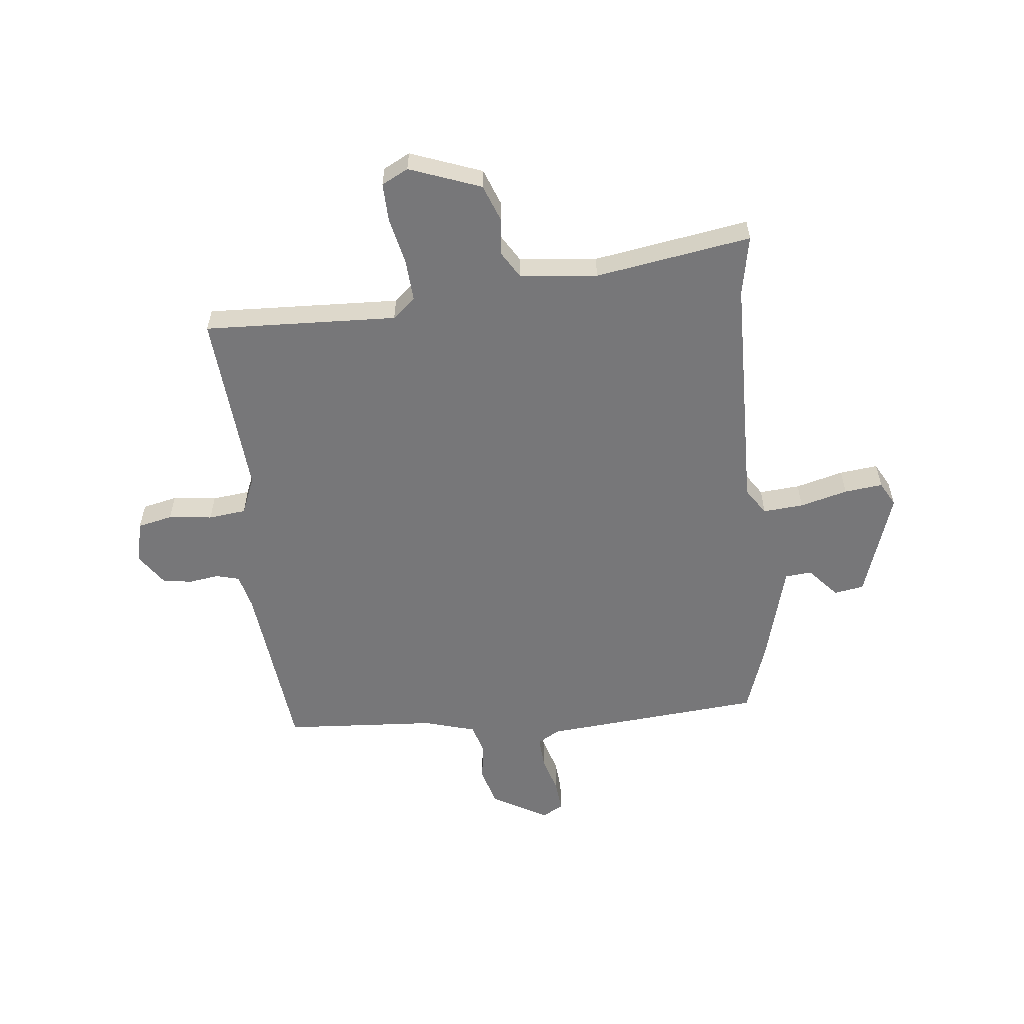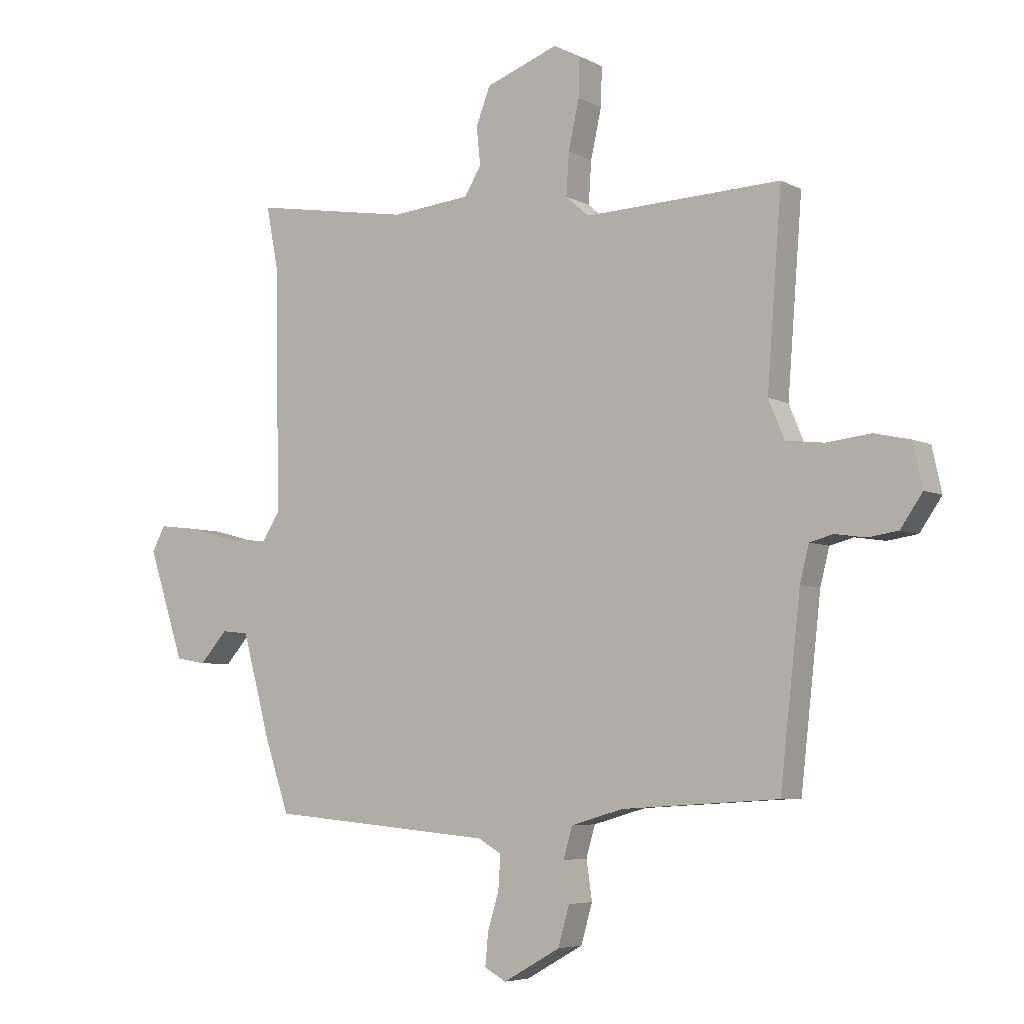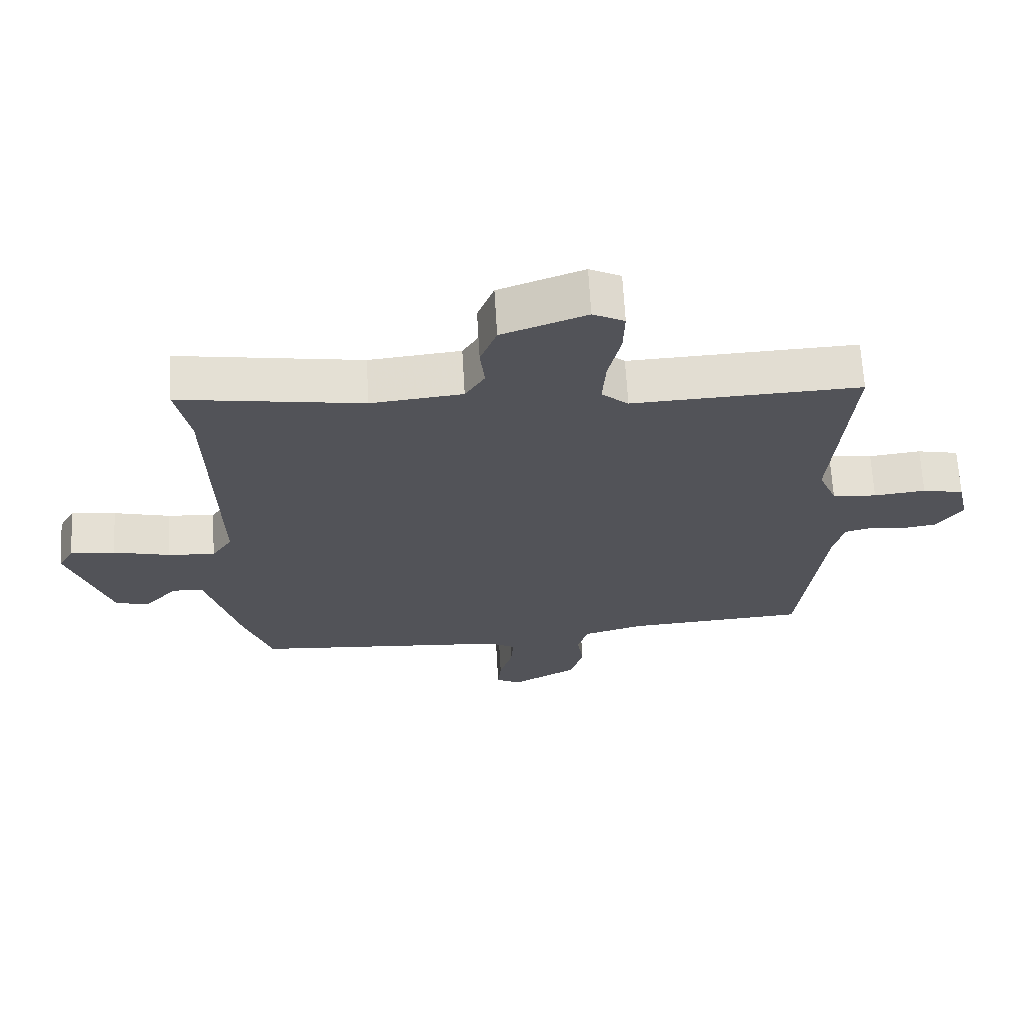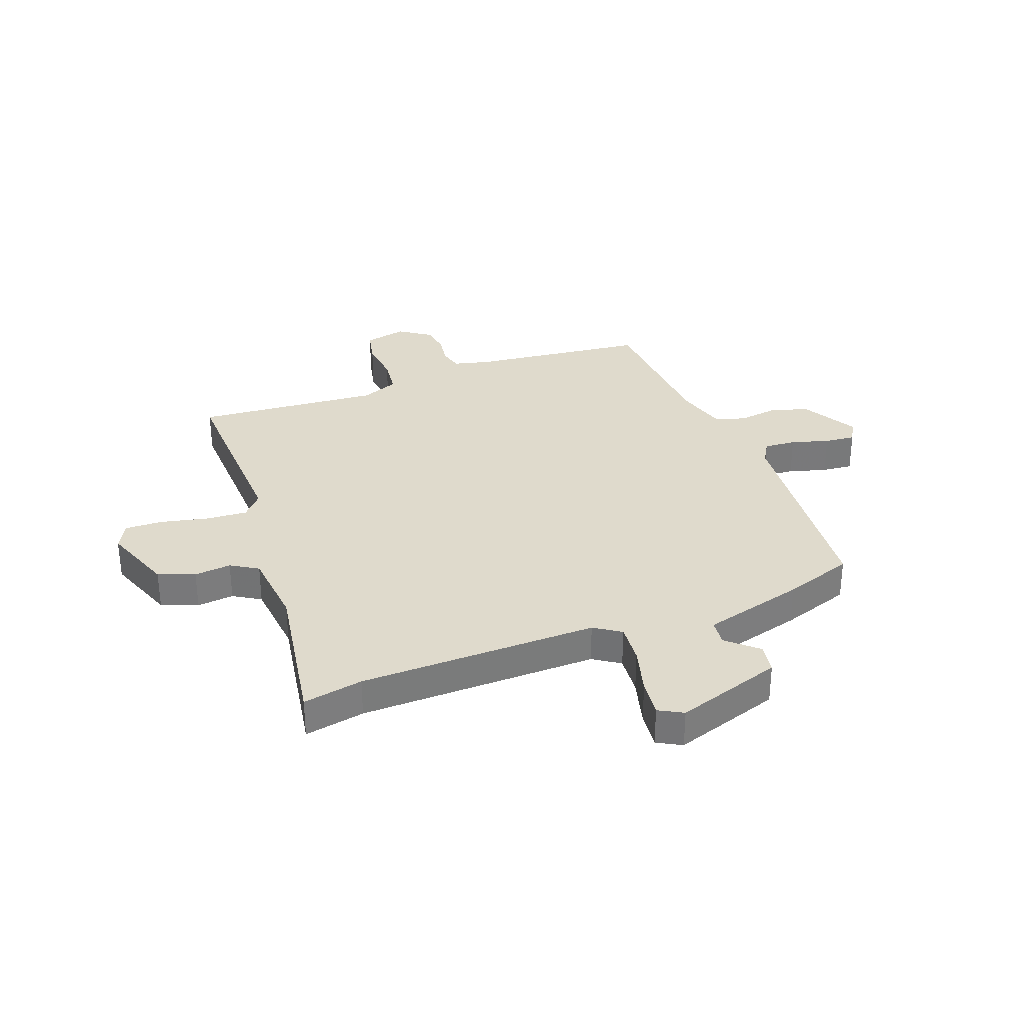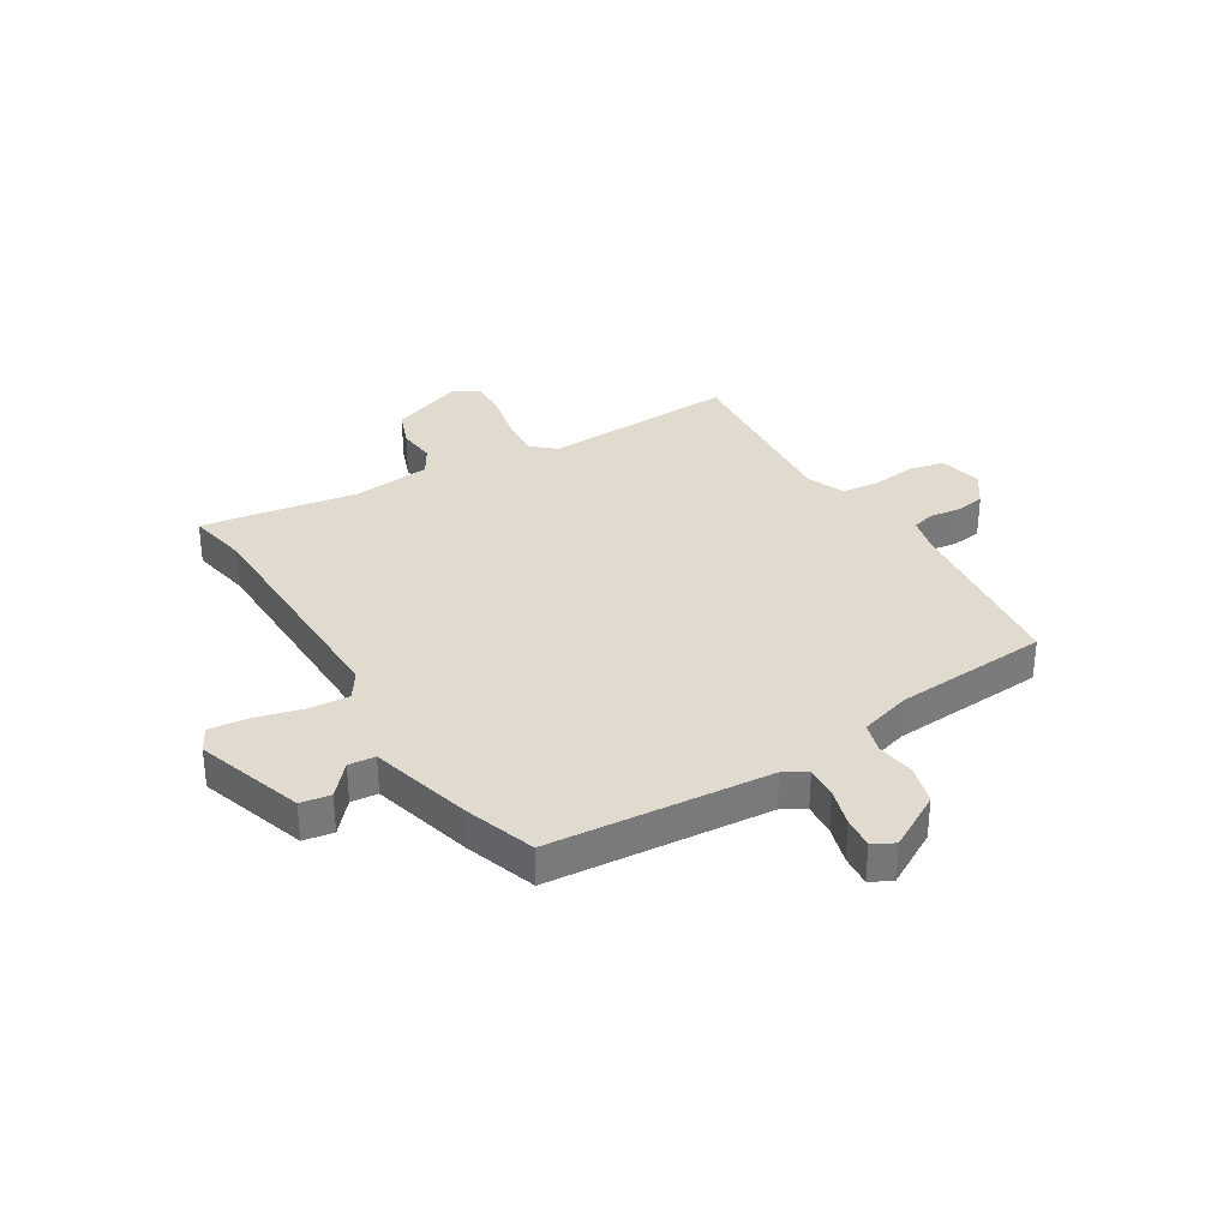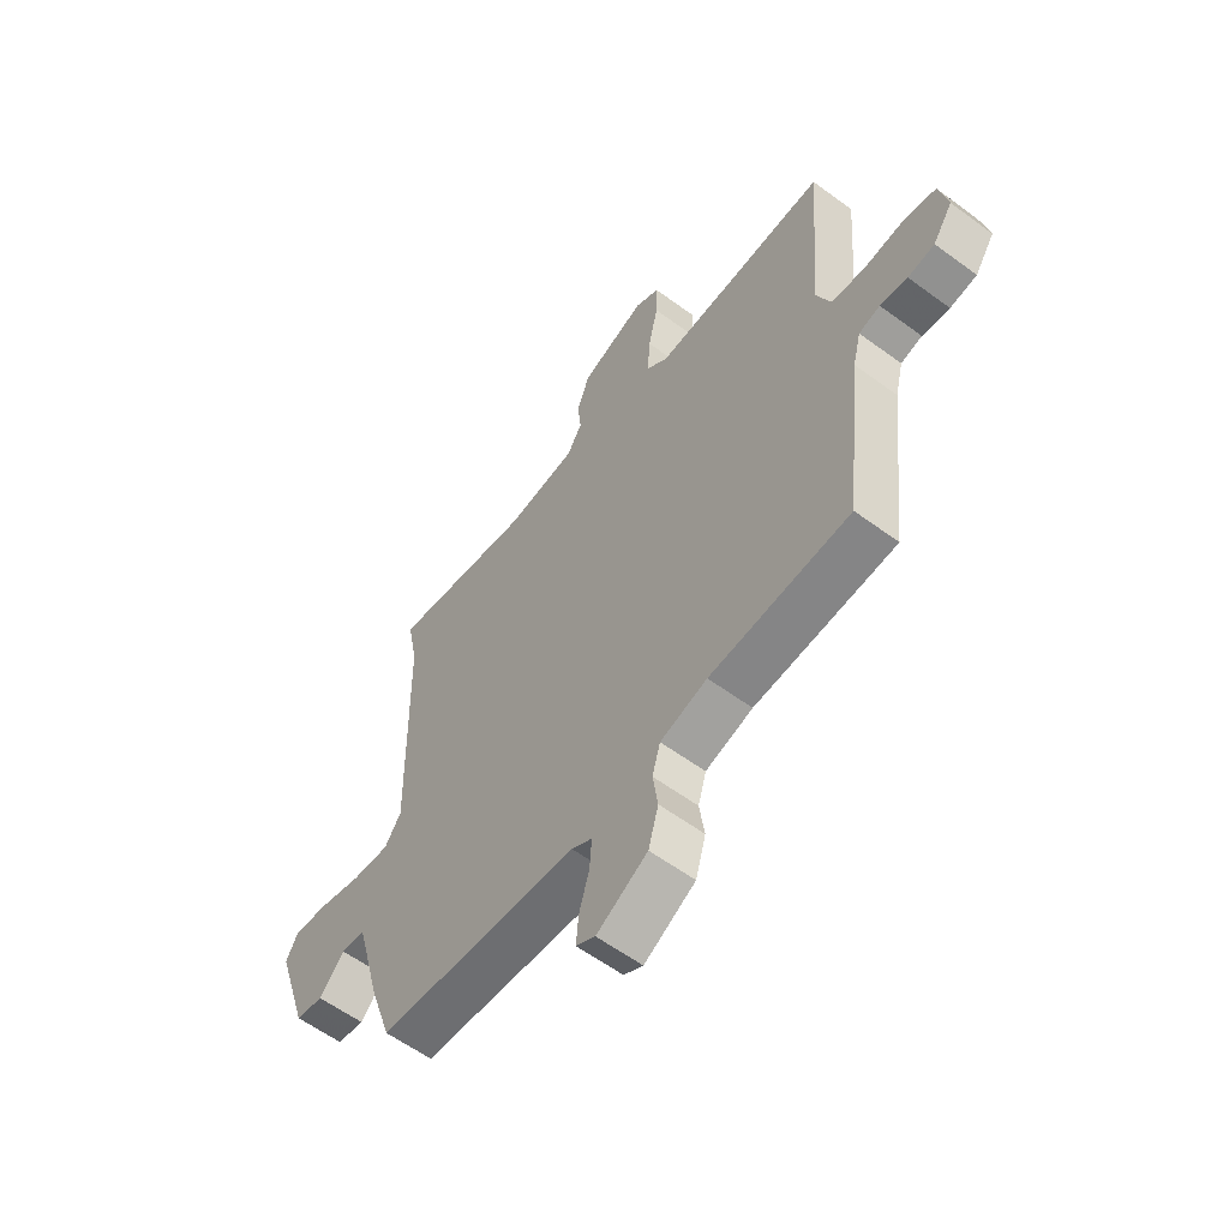
<metadata>
{"format":"obj","ext":"obj","renderer":"f3d","projection":"perspective","resolution":1024,"background":"white","views":[{"elev":-57.2,"azim":6.0,"up":"+Y"},{"elev":-5.5,"azim":-146.9,"up":"+Z"},{"elev":67.1,"azim":176.7,"up":"+Z"},{"elev":32.5,"azim":69.5,"up":"+Y"},{"elev":33.5,"azim":148.5,"up":"+Y"},{"elev":-58.7,"azim":-127.3,"up":"+Z"}]}
</metadata>
<code>
v -0.497 0.07 0.483
v -0.149 0.07 0.469
v -0.108 0.07 0.505
v -0.113 0.07 0.58
v -0.132 0.07 0.666
v -0.134 0.07 0.735
v -0.086 0.07 0.76
v 0.043 0.07 0.712
v 0.068 0.07 0.646
v 0.061 0.07 0.579
v 0.091 0.07 0.53
v 0.231 0.07 0.516
v 0.512 0.07 0.562
v 0.491 0.07 0.453
v 0.483 0.07 0.02
v 0.515 0.07 -0.028
v 0.588 0.07 -0.022
v 0.674 0.07 0.001
v 0.743 0.07 0.009
v 0.767 0.07 -0.035
v 0.703 0.07 -0.229
v 0.649 0.07 -0.238
v 0.6 0.07 -0.183
v 0.552 0.07 -0.188
v 0.502 0.07 -0.373
v 0.459 0.07 -0.499
v 0.061 0.07 -0.534
v 0.02 0.07 -0.558
v 0.024 0.07 -0.616
v 0.044 0.07 -0.684
v 0.049 0.07 -0.74
v 0.011 0.07 -0.761
v -0.09 0.07 -0.704
v -0.11 0.07 -0.634
v -0.1 0.07 -0.565
v -0.116 0.07 -0.51
v -0.209 0.07 -0.483
v -0.486 0.07 -0.465
v -0.522 0.07 -0.143
v -0.538 0.07 -0.079
v -0.58 0.07 -0.068
v -0.634 0.07 -0.076
v -0.687 0.07 -0.068
v -0.726 0.07 -0.011
v -0.709 0.07 0.066
v -0.646 0.07 0.08
v -0.567 0.07 0.071
v -0.499 0.07 0.079
v -0.471 0.07 0.147
v -0.497 0 0.483
v -0.149 0 0.469
v -0.108 0 0.505
v -0.113 0 0.58
v -0.132 0 0.666
v -0.134 0 0.735
v -0.086 0 0.76
v 0.043 0 0.712
v 0.068 0 0.646
v 0.061 0 0.579
v 0.091 0 0.53
v 0.231 0 0.516
v 0.512 0 0.562
v 0.491 0 0.453
v 0.483 0 0.02
v 0.515 0 -0.028
v 0.588 0 -0.022
v 0.674 0 0.001
v 0.743 0 0.009
v 0.767 0 -0.035
v 0.703 0 -0.229
v 0.649 0 -0.238
v 0.6 0 -0.183
v 0.552 0 -0.188
v 0.502 0 -0.373
v 0.459 0 -0.499
v 0.061 0 -0.534
v 0.02 0 -0.558
v 0.024 0 -0.616
v 0.044 0 -0.684
v 0.049 0 -0.74
v 0.011 0 -0.761
v -0.09 0 -0.704
v -0.11 0 -0.634
v -0.1 0 -0.565
v -0.116 0 -0.51
v -0.209 0 -0.483
v -0.486 0 -0.465
v -0.522 0 -0.143
v -0.538 0 -0.079
v -0.58 0 -0.068
v -0.634 0 -0.076
v -0.687 0 -0.068
v -0.726 0 -0.011
v -0.709 0 0.066
v -0.646 0 0.08
v -0.567 0 0.071
v -0.499 0 0.079
v -0.471 0 0.147
f 44 45 46 47
f 44 47 48
f 41 42 43 44
f 40 41 44 48
f 39 40 48 49
f 37 38 39 49
f 32 33 34 35
f 32 35 36
f 29 30 31 32
f 28 29 32 36
f 27 28 36
f 24 25 26 27
f 24 27 36 37
f 20 21 22 23
f 20 23 24
f 17 18 19 20
f 16 17 20 24
f 15 16 24 37
f 12 13 14
f 11 12 14 15
f 7 8 9 10
f 7 10 11
f 4 5 6 7
f 3 4 7 11
f 2 3 11 15
f 15 37 49
f 1 2 15 49
f 96 95 94 93
f 97 96 93
f 93 92 91 90
f 97 93 90 89
f 98 97 89 88
f 98 88 87 86
f 84 83 82 81
f 85 84 81
f 81 80 79 78
f 85 81 78 77
f 85 77 76
f 76 75 74 73
f 86 85 76 73
f 72 71 70 69
f 73 72 69
f 69 68 67 66
f 73 69 66 65
f 86 73 65 64
f 63 62 61
f 64 63 61 60
f 59 58 57 56
f 60 59 56
f 56 55 54 53
f 60 56 53 52
f 64 60 52 51
f 98 86 64
f 98 64 51 50
f 1 50 51 2
f 2 51 52 3
f 3 52 53 4
f 4 53 54 5
f 5 54 55 6
f 6 55 56 7
f 7 56 57 8
f 8 57 58 9
f 9 58 59 10
f 10 59 60 11
f 11 60 61 12
f 12 61 62 13
f 13 62 63 14
f 14 63 64 15
f 15 64 65 16
f 16 65 66 17
f 17 66 67 18
f 18 67 68 19
f 19 68 69 20
f 20 69 70 21
f 21 70 71 22
f 22 71 72 23
f 23 72 73 24
f 24 73 74 25
f 25 74 75 26
f 26 75 76 27
f 27 76 77 28
f 28 77 78 29
f 29 78 79 30
f 30 79 80 31
f 31 80 81 32
f 32 81 82 33
f 33 82 83 34
f 34 83 84 35
f 35 84 85 36
f 36 85 86 37
f 37 86 87 38
f 38 87 88 39
f 39 88 89 40
f 40 89 90 41
f 41 90 91 42
f 42 91 92 43
f 43 92 93 44
f 44 93 94 45
f 45 94 95 46
f 46 95 96 47
f 47 96 97 48
f 48 97 98 49
f 49 98 50 1

</code>
